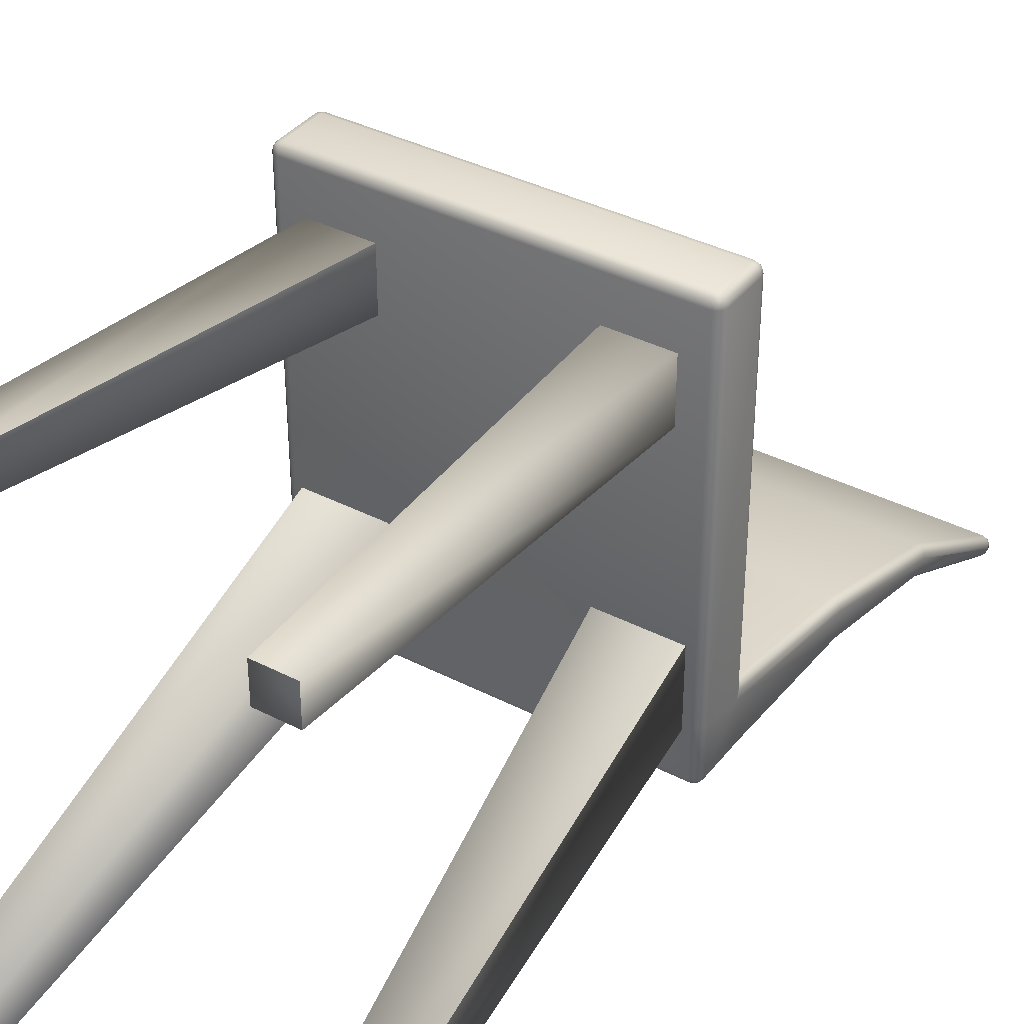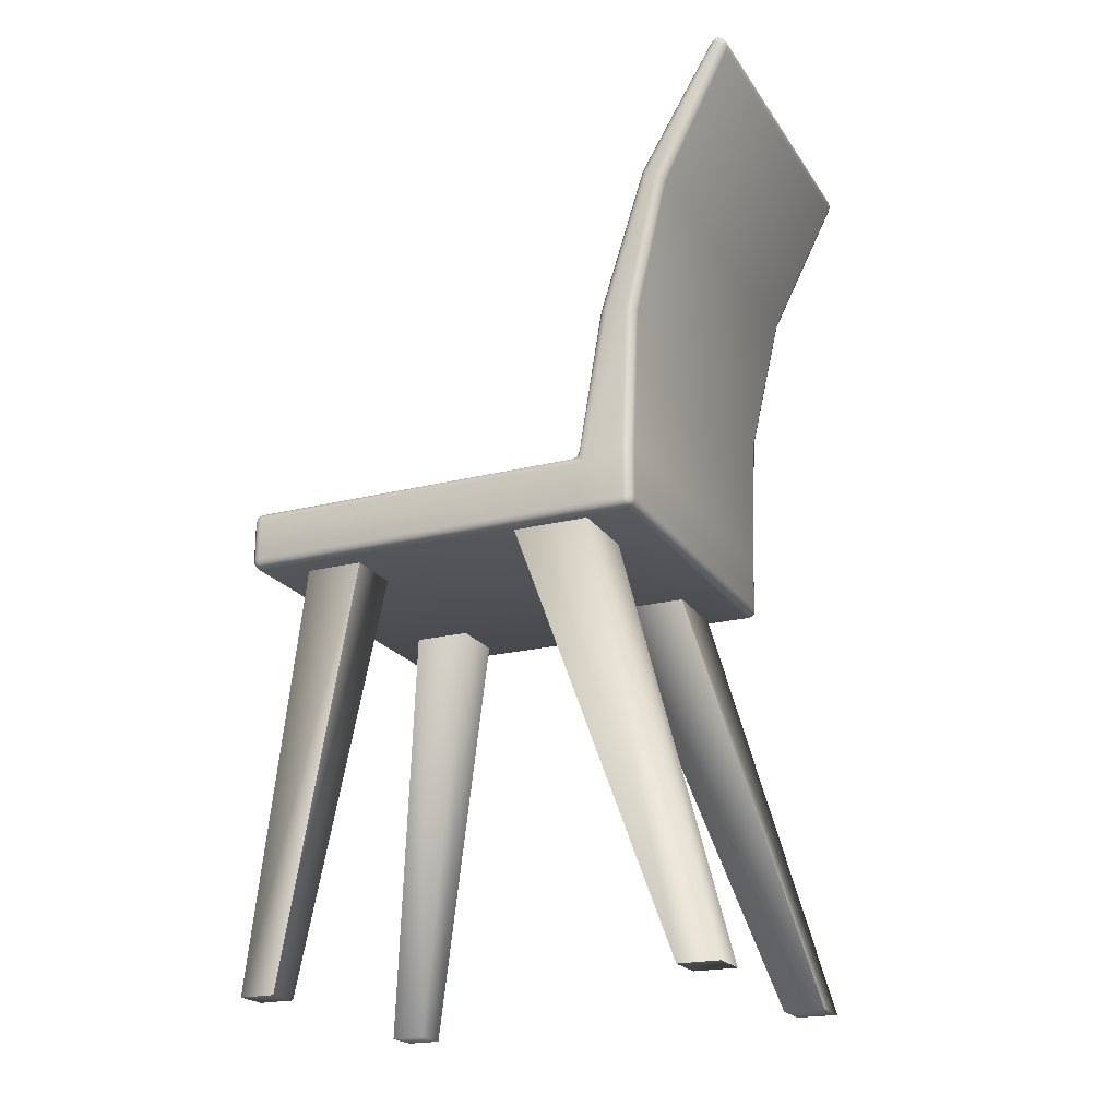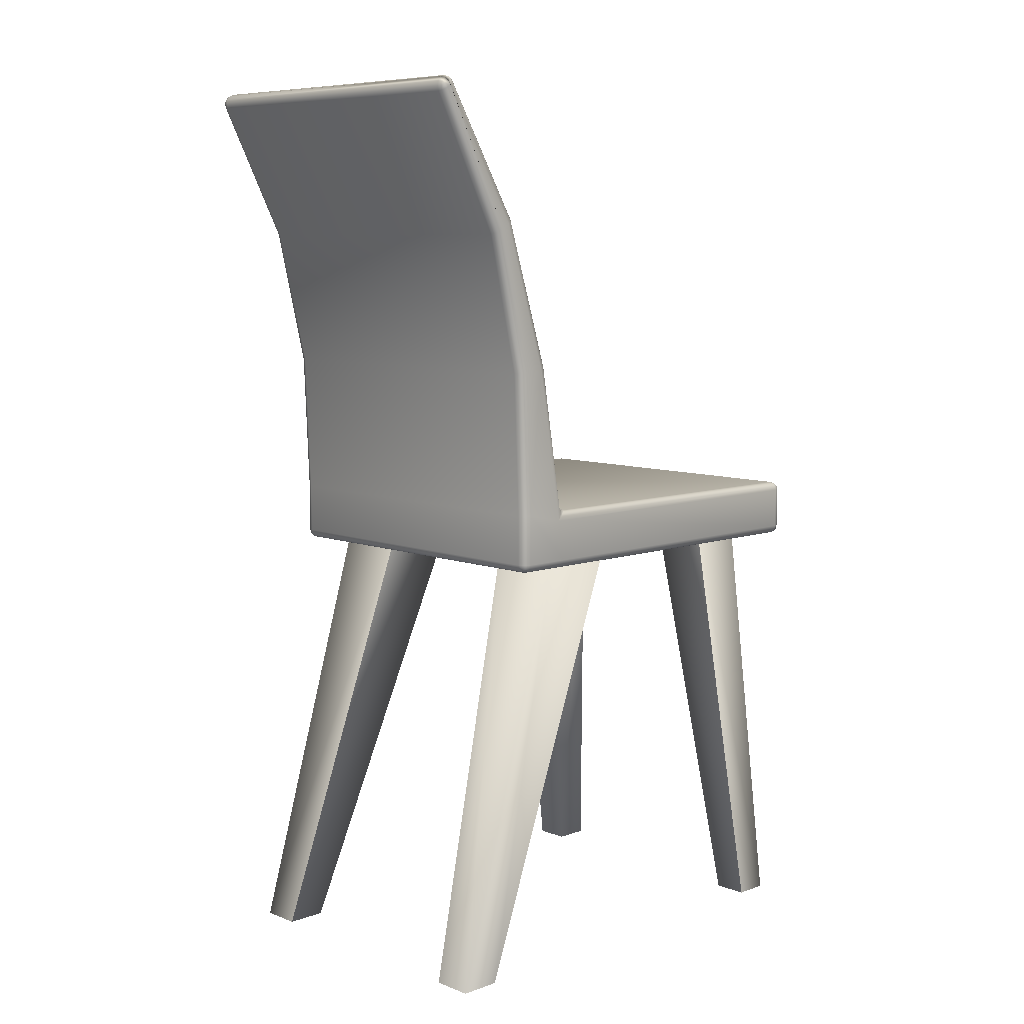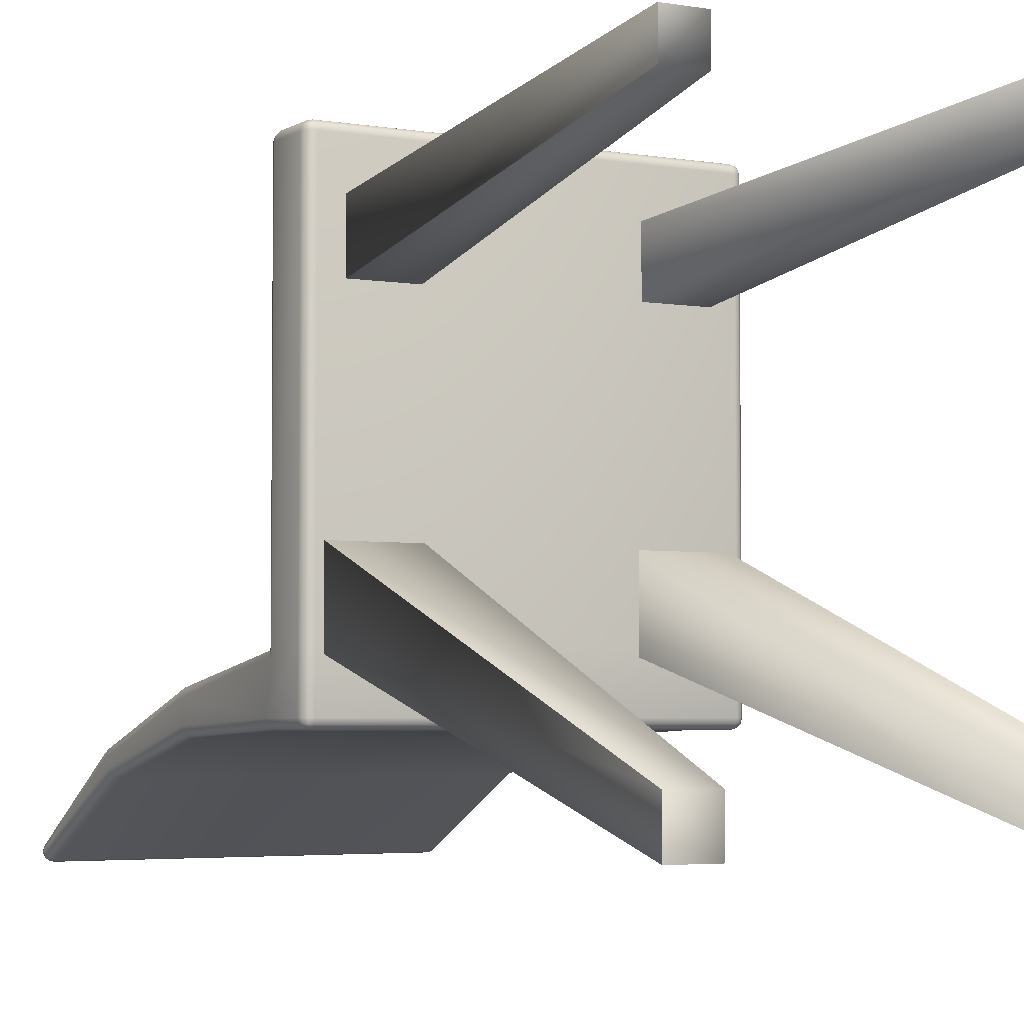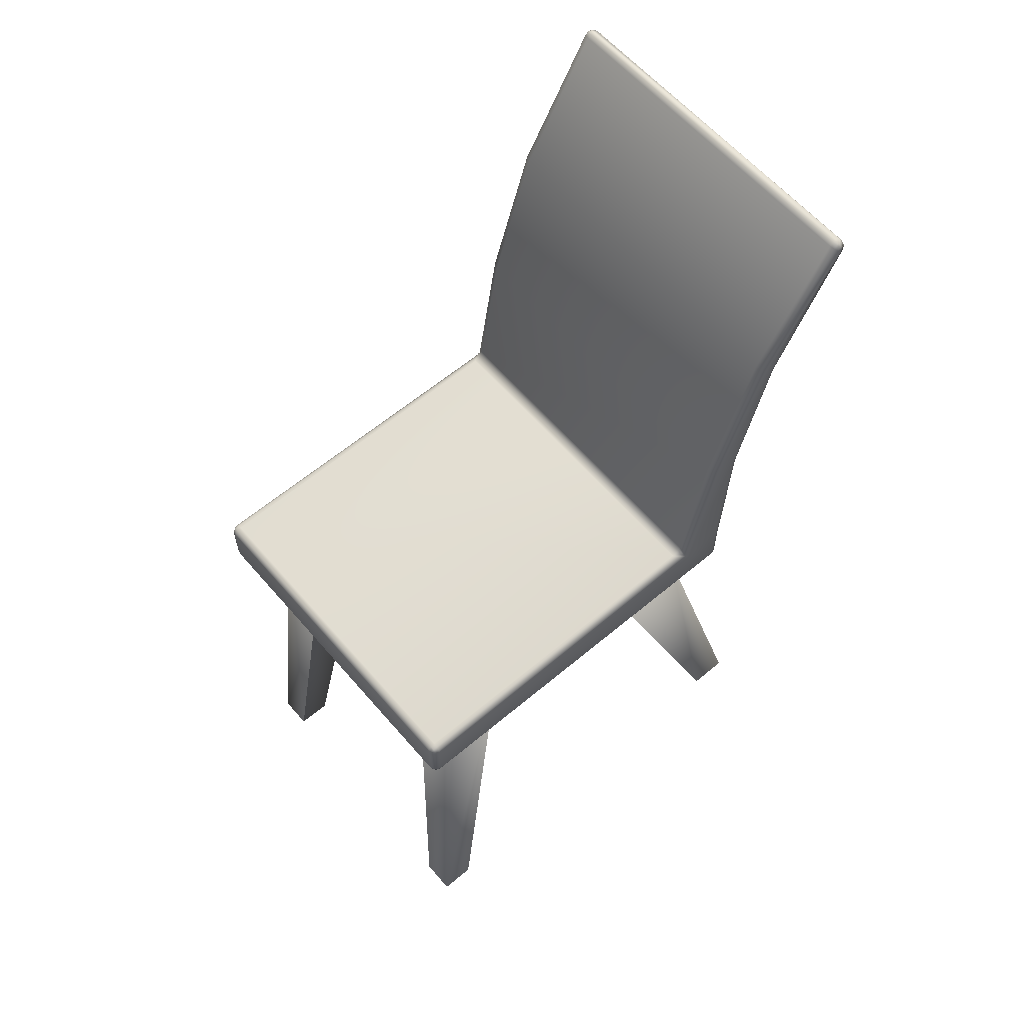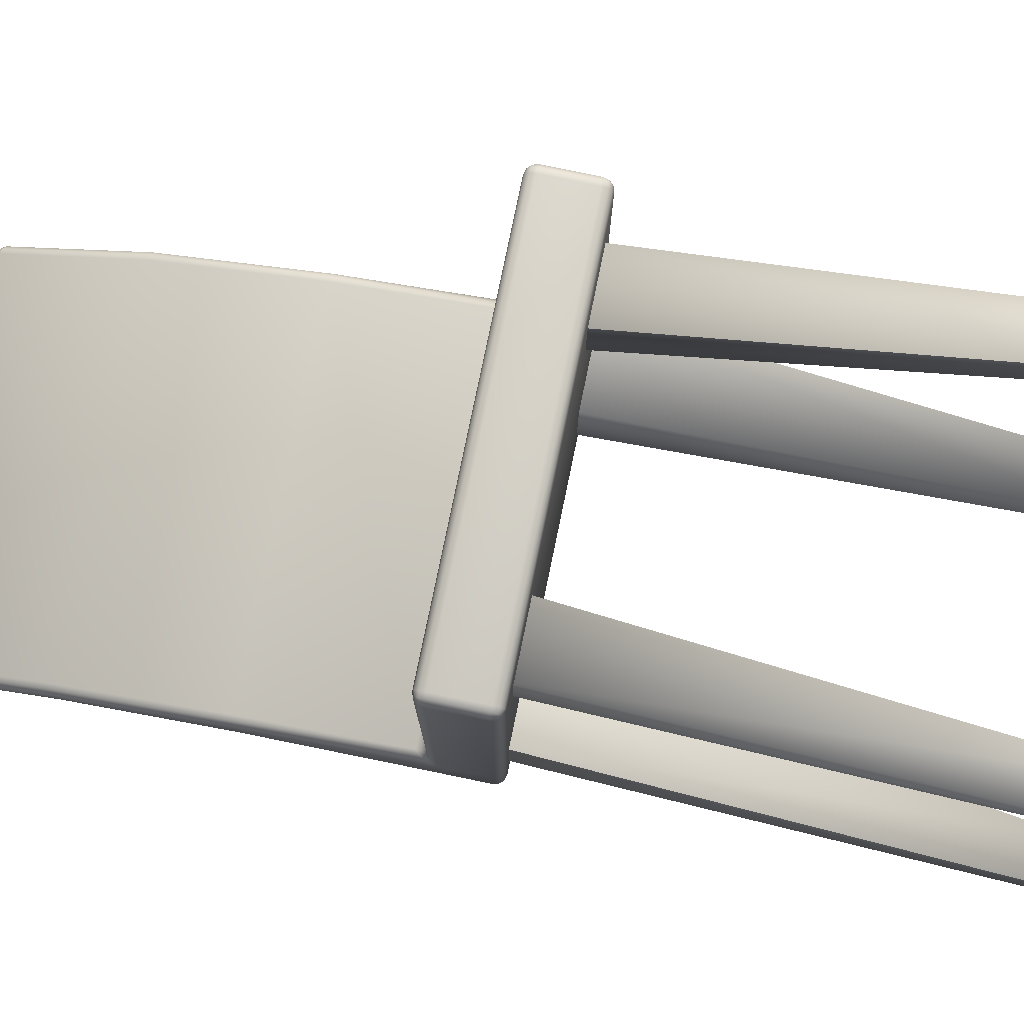
<metadata>
{"format":"obj","ext":"obj","renderer":"f3d","projection":"perspective","resolution":1024,"background":"white","views":[{"elev":37.6,"azim":33.4,"up":"+Z"},{"elev":-21.1,"azim":114.3,"up":"+Y"},{"elev":8.0,"azim":-134.0,"up":"+Y"},{"elev":-3.9,"azim":-29.5,"up":"+Z"},{"elev":61.0,"azim":49.4,"up":"+Y"},{"elev":79.3,"azim":-78.3,"up":"+Z"}]}
</metadata>
<code>
o Cube
v 0.285 0.04993 -0.35
v 0.3 0.04995 -0.3351
v 0.2925 0.04994 -0.348
v 0.298 0.04994 -0.3426
v 0.285 -0.05 -0.335
v 0.285 -0.03496 -0.35
v 0.3 -0.03496 -0.3351
v 0.285 -0.04799 -0.3424
v 0.2925 -0.04799 -0.335
v 0.2922 -0.04604 -0.3422
v 0.2925 -0.03496 -0.348
v 0.285 -0.04247 -0.348
v 0.2922 -0.04215 -0.3461
v 0.298 -0.04247 -0.3351
v 0.298 -0.03496 -0.3426
v 0.296 -0.04215 -0.3422
v 0.3 0.03497 0.335
v 0.285 0.05 0.335
v 0.285 0.03496 0.35
v 0.298 0.04247 0.335
v 0.298 0.03497 0.3425
v 0.296 0.04215 0.3422
v 0.285 0.04799 0.3425
v 0.2925 0.04799 0.335
v 0.2922 0.04604 0.3422
v 0.2925 0.03496 0.348
v 0.285 0.04247 0.348
v 0.2922 0.04215 0.346
v 0.3 -0.03496 0.335
v 0.285 -0.03496 0.35
v 0.285 -0.05 0.335
v 0.298 -0.03496 0.3425
v 0.298 -0.04247 0.335
v 0.296 -0.04215 0.3422
v 0.285 -0.04247 0.348
v 0.2925 -0.03496 0.348
v 0.2922 -0.04215 0.346
v 0.2925 -0.04799 0.335
v 0.285 -0.04799 0.3425
v 0.2922 -0.04604 0.3422
v -0.3 0.04995 -0.3351
v -0.285 0.04993 -0.35
v -0.298 0.04994 -0.3426
v -0.2925 0.04994 -0.348
v -0.285 -0.05 -0.335
v -0.3 -0.03496 -0.3351
v -0.285 -0.03496 -0.35
v -0.2923 -0.04777 -0.335
v -0.285 -0.04777 -0.3423
v -0.2921 -0.0461 -0.3421
v -0.2978 -0.03496 -0.3424
v -0.2978 -0.04234 -0.3351
v -0.2961 -0.04211 -0.3422
v -0.285 -0.04234 -0.3478
v -0.2923 -0.03496 -0.3478
v -0.2921 -0.04211 -0.3461
v -0.3 0.03497 0.335
v -0.285 0.03496 0.35
v -0.285 0.05 0.335
v -0.298 0.03497 0.3425
v -0.298 0.04247 0.335
v -0.296 0.04215 0.3422
v -0.285 0.04247 0.348
v -0.2925 0.03496 0.348
v -0.2922 0.04215 0.346
v -0.2925 0.04799 0.335
v -0.285 0.04799 0.3425
v -0.2922 0.04604 0.3422
v -0.285 -0.05 0.335
v -0.285 -0.03496 0.35
v -0.3 -0.03496 0.335
v -0.285 -0.04799 0.3425
v -0.2925 -0.04799 0.335
v -0.2922 -0.04604 0.3422
v -0.2925 -0.03496 0.348
v -0.285 -0.04247 0.348
v -0.2922 -0.04215 0.346
v -0.298 -0.04247 0.335
v -0.298 -0.03496 0.3425
v -0.296 -0.04215 0.3422
v -0.3 -0.03496 -0.2541
v -0.285 -0.05 -0.2541
v -0.298 -0.04248 -0.2541
v -0.2925 -0.04799 -0.2541
v 0.285 0.05006 -0.2391
v 0.3 0.03503 -0.2668
v 0.285 0.0649 -0.2566
v 0.2923 0.04786 -0.2479
v 0.285 0.05226 -0.2468
v 0.2921 0.05008 -0.2515
v 0.2978 0.04494 -0.261
v 0.2978 0.04238 -0.258
v 0.2961 0.04766 -0.2561
v 0.285 0.05763 -0.2531
v 0.2923 0.05582 -0.2573
v 0.2921 0.05266 -0.2545
v -0.285 0.05006 -0.2391
v -0.285 0.0649 -0.2566
v -0.3 0.03503 -0.2668
v -0.285 0.05226 -0.2468
v -0.2923 0.04786 -0.2479
v -0.2921 0.05008 -0.2515
v -0.2923 0.05582 -0.2573
v -0.285 0.05763 -0.2531
v -0.2921 0.05266 -0.2545
v -0.2978 0.04238 -0.258
v -0.2978 0.04494 -0.261
v -0.2961 0.04766 -0.2561
v 0.3 -0.03496 -0.2541
v 0.285 -0.05 -0.2541
v 0.298 -0.04248 -0.2541
v 0.2925 -0.04799 -0.2541
v 0.285 0.2937 -0.3599
v 0.3 0.2955 -0.3451
v 0.2925 0.294 -0.3579
v 0.298 0.2946 -0.3525
v -0.3 0.2955 -0.3451
v -0.285 0.2937 -0.3599
v -0.298 0.2946 -0.3525
v -0.2925 0.294 -0.3579
v 0.3 0.2997 -0.3109
v 0.285 0.3016 -0.296
v 0.298 0.3006 -0.3035
v 0.2925 0.3013 -0.298
v -0.285 0.3016 -0.296
v -0.3 0.2997 -0.3109
v -0.2925 0.3013 -0.298
v -0.298 0.3006 -0.3035
v 0.285 0.5258 -0.4135
v 0.3 0.5342 -0.4002
v 0.2925 0.5269 -0.4117
v 0.298 0.53 -0.4068
v -0.3 0.5342 -0.4002
v -0.285 0.5258 -0.4135
v -0.298 0.53 -0.4068
v -0.2925 0.5269 -0.4117
v 0.3 0.5426 -0.3871
v 0.285 0.5508 -0.3742
v 0.298 0.5467 -0.3806
v 0.2925 0.5497 -0.3759
v -0.285 0.5508 -0.3742
v -0.3 0.5426 -0.3871
v -0.2925 0.5497 -0.3759
v -0.298 0.5467 -0.3806
v 0.285 0.751 -0.5276
v 0.285 0.7737 -0.5225
v 0.3 0.7605 -0.5149
v 0.285 0.7589 -0.5291
v 0.2923 0.7528 -0.5259
v 0.2921 0.7599 -0.5277
v 0.2923 0.7715 -0.5217
v 0.285 0.7672 -0.5273
v 0.2921 0.7658 -0.5264
v 0.2978 0.7563 -0.5213
v 0.2978 0.7668 -0.5189
v 0.2961 0.7624 -0.5245
v -0.3 0.7605 -0.5149
v -0.285 0.7737 -0.5225
v -0.285 0.751 -0.5276
v -0.298 0.7671 -0.5186
v -0.298 0.7558 -0.5211
v -0.296 0.7623 -0.5243
v -0.285 0.7672 -0.5277
v -0.2925 0.772 -0.5214
v -0.2922 0.7657 -0.5263
v -0.2925 0.7523 -0.5257
v -0.285 0.7589 -0.5295
v -0.2922 0.7599 -0.5276
v 0.3 0.7604 -0.5151
v 0.285 0.7737 -0.5225
v 0.285 0.77 -0.5031
v 0.298 0.7669 -0.5189
v 0.298 0.7651 -0.5092
v 0.296 0.7712 -0.513
v 0.285 0.7766 -0.5156
v 0.2925 0.7718 -0.5216
v 0.2922 0.7747 -0.5149
v 0.2925 0.7686 -0.5047
v 0.285 0.7753 -0.5084
v 0.2922 0.7737 -0.5099
v -0.3 0.7604 -0.5151
v -0.285 0.77 -0.5031
v -0.285 0.7737 -0.5225
v -0.2978 0.7648 -0.509
v -0.2978 0.7666 -0.5191
v -0.2961 0.771 -0.513
v -0.285 0.775 -0.5086
v -0.2923 0.7682 -0.5047
v -0.2921 0.7736 -0.5098
v -0.2923 0.7714 -0.5218
v -0.285 0.7763 -0.5156
v -0.2921 0.7746 -0.515
f 82 110 31 69
f 85 97 59 18
f 41 99 126 117
f 81 99 41 46
f 30 19 58 70
f 1 42 118 113
f 86 2 114 121
f 109 86 17 29
f 98 87 122 125
f 45 5 110 82
f 129 134 159 145
f 113 118 134 129
f 47 42 1 6
f 71 57 99 81
f 133 142 181 157
f 121 114 130 137
f 117 126 142 133
f 125 122 138 141
f 141 138 171 182
f 146 158 183 170
f 137 130 147 169
f 5 8 10 9
f 8 12 13 10
f 6 11 13 12
f 11 15 16 13
f 7 14 16 15
f 14 9 10 16
f 10 13 16
f 17 20 22 21
f 20 24 25 22
f 18 23 25 24
f 23 27 28 25
f 19 26 28 27
f 26 21 22 28
f 22 25 28
f 29 32 34 33
f 32 36 37 34
f 30 35 37 36
f 35 39 40 37
f 31 38 40 39
f 38 33 34 40
f 34 37 40
f 45 48 50 49
f 48 52 53 50
f 46 51 53 52
f 51 55 56 53
f 47 54 56 55
f 54 49 50 56
f 50 53 56
f 57 60 62 61
f 60 64 65 62
f 58 63 65 64
f 63 67 68 65
f 59 66 68 67
f 66 61 62 68
f 62 65 68
f 69 72 74 73
f 72 76 77 74
f 70 75 77 76
f 75 79 80 77
f 71 78 80 79
f 78 73 74 80
f 74 77 80
f 85 88 90 89
f 88 92 93 90
f 86 91 93 92
f 91 95 96 93
f 87 94 96 95
f 94 89 90 96
f 90 93 96
f 97 100 102 101
f 100 104 105 102
f 98 103 105 104
f 103 107 108 105
f 99 106 108 107
f 106 101 102 108
f 102 105 108
f 145 148 150 149
f 148 152 153 150
f 146 151 153 152
f 151 155 156 153
f 147 154 156 155
f 154 149 150 156
f 150 153 156
f 157 160 162 161
f 160 164 165 162
f 158 163 165 164
f 163 167 168 165
f 159 166 168 167
f 166 161 162 168
f 162 165 168
f 169 172 174 173
f 172 176 177 174
f 170 175 177 176
f 175 179 180 177
f 171 178 180 179
f 178 173 174 180
f 174 177 180
f 181 184 186 185
f 184 188 189 186
f 182 187 189 188
f 187 191 192 189
f 183 190 192 191
f 190 185 186 192
f 186 189 192
f 82 69 73 84
f 84 73 78 83
f 83 78 71 81
f 5 45 49 8
f 8 49 54 12
f 12 54 47 6
f 2 7 15 4
f 4 15 11 3
f 3 11 6 1
f 70 58 64 75
f 75 64 60 79
f 79 60 57 71
f 19 30 36 26
f 26 36 32 21
f 21 32 29 17
f 42 47 55 44
f 44 55 51 43
f 43 51 46 41
f 18 59 67 23
f 23 67 63 27
f 27 63 58 19
f 85 18 24 88
f 88 24 20 92
f 92 20 17 86
f 69 31 39 72
f 72 39 35 76
f 76 35 30 70
f 110 5 9 112
f 112 9 14 111
f 111 14 7 109
f 45 82 84 48
f 48 84 83 52
f 52 83 81 46
f 59 97 101 66
f 66 101 106 61
f 61 106 99 57
f 31 110 112 38
f 38 112 111 33
f 33 111 109 29
f 97 85 89 100
f 100 89 94 104
f 104 94 87 98
f 41 117 119 43
f 43 119 120 44
f 44 120 118 42
f 114 2 4 116
f 116 4 3 115
f 115 3 1 113
f 86 121 123 91
f 91 123 124 95
f 95 124 122 87
f 126 99 107 128
f 128 107 103 127
f 127 103 98 125
f 121 137 139 123
f 123 139 140 124
f 124 140 138 122
f 142 126 128 144
f 144 128 127 143
f 143 127 125 141
f 117 133 135 119
f 119 135 136 120
f 120 136 134 118
f 130 114 116 132
f 132 116 115 131
f 131 115 113 129
f 183 158 164 190
f 190 164 160 185
f 185 160 157 181
f 158 146 152 163
f 163 152 148 167
f 167 148 145 159
f 146 170 176 151
f 151 176 172 155
f 155 172 169 147
f 182 171 179 187
f 187 179 175 191
f 191 175 170 183
f 129 145 149 131
f 131 149 154 132
f 132 154 147 130
f 171 138 140 178
f 178 140 139 173
f 173 139 137 169
f 141 182 188 143
f 143 188 184 144
f 144 184 181 142
f 159 134 136 166
f 166 136 135 161
f 161 135 133 157
f 7 2 86 109
o Cube.002
v -0.2809 -0.7706 0.3344
v -0.2472 -0.02056 0.2625
v -0.2809 -0.7706 0.2751
v -0.2472 -0.02056 0.1625
v -0.2216 -0.7706 0.3344
v -0.1472 -0.02056 0.2625
v -0.2216 -0.7706 0.2751
v -0.1472 -0.02056 0.1625
v -0.279 -0.7706 -0.4014
v -0.2745 -0.02056 -0.1231
v -0.279 -0.7706 -0.4707
v -0.2745 -0.02056 -0.2546
v -0.2098 -0.7706 -0.4014
v -0.143 -0.02056 -0.1231
v -0.2098 -0.7706 -0.4707
v -0.143 -0.02056 -0.2546
v 0.2809 -0.7706 0.3344
v 0.2472 -0.02056 0.2625
v 0.2809 -0.7706 0.2751
v 0.2472 -0.02056 0.1625
v 0.2216 -0.7706 0.3344
v 0.1472 -0.02056 0.2625
v 0.2216 -0.7706 0.2751
v 0.1472 -0.02056 0.1625
v 0.279 -0.7706 -0.4014
v 0.2745 -0.02056 -0.1231
v 0.279 -0.7706 -0.4707
v 0.2745 -0.02056 -0.2546
v 0.2098 -0.7706 -0.4014
v 0.143 -0.02056 -0.1231
v 0.2098 -0.7706 -0.4707
v 0.143 -0.02056 -0.2546
f 193 194 196 195
f 195 196 200 199
f 199 200 198 197
f 197 198 194 193
f 195 199 197 193
f 200 196 194 198
f 201 202 204 203
f 203 204 208 207
f 207 208 206 205
f 205 206 202 201
f 203 207 205 201
f 208 204 202 206
f 209 211 212 210
f 211 215 216 212
f 215 213 214 216
f 213 209 210 214
f 211 209 213 215
f 216 214 210 212
f 217 219 220 218
f 219 223 224 220
f 223 221 222 224
f 221 217 218 222
f 219 217 221 223
f 224 222 218 220

</code>
